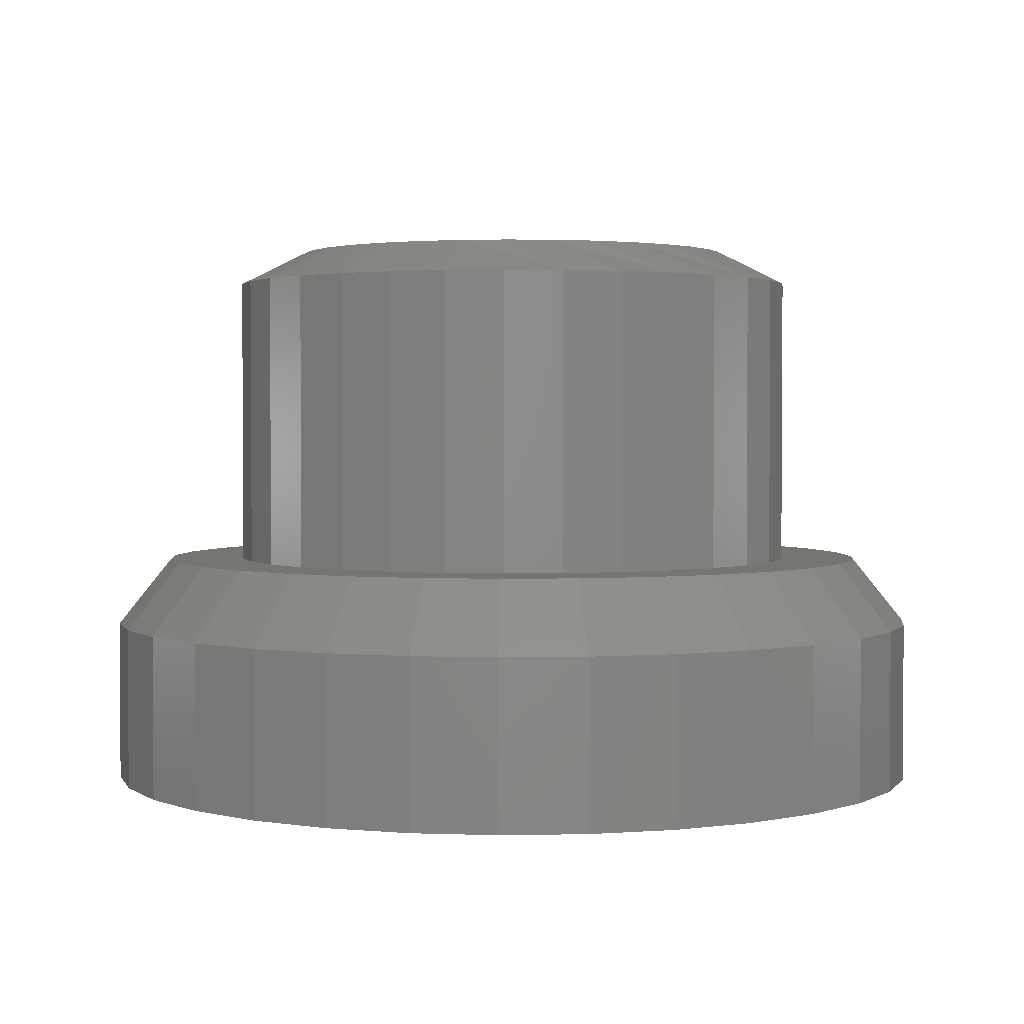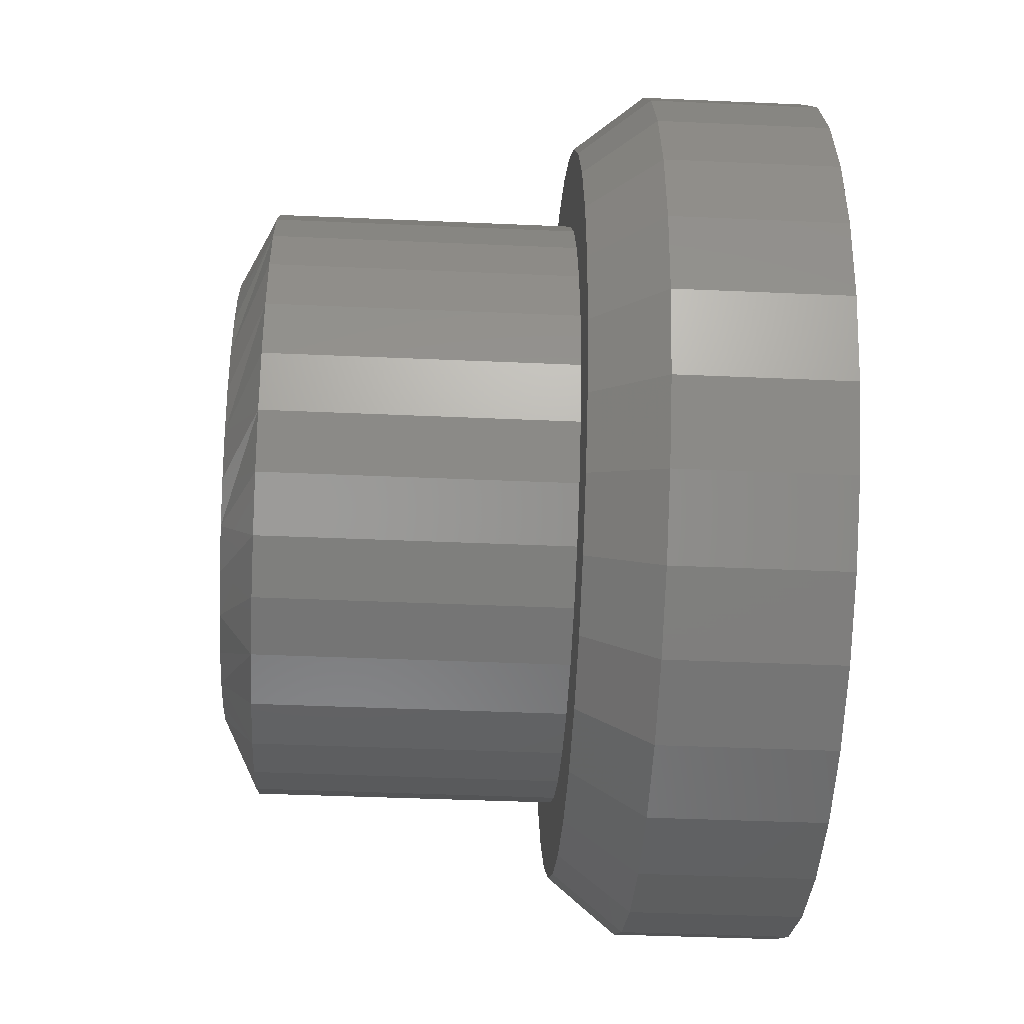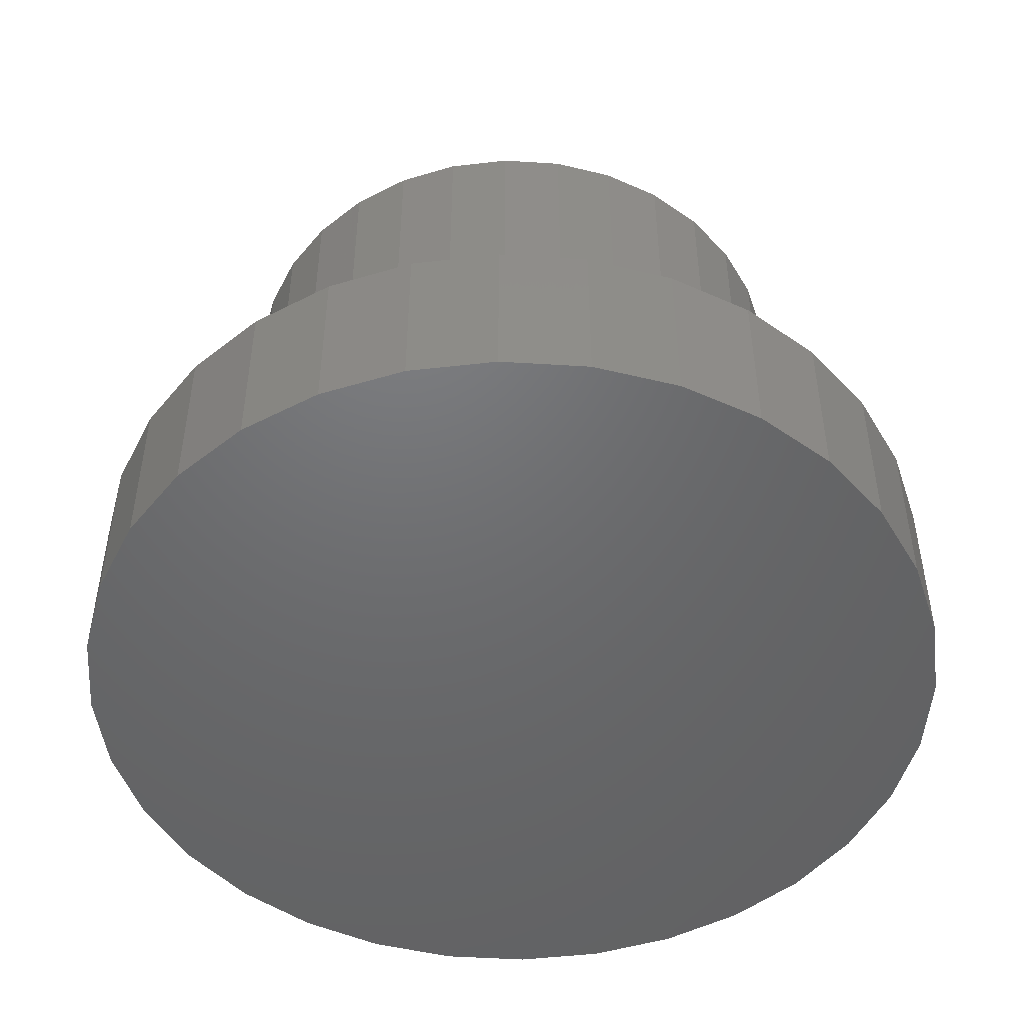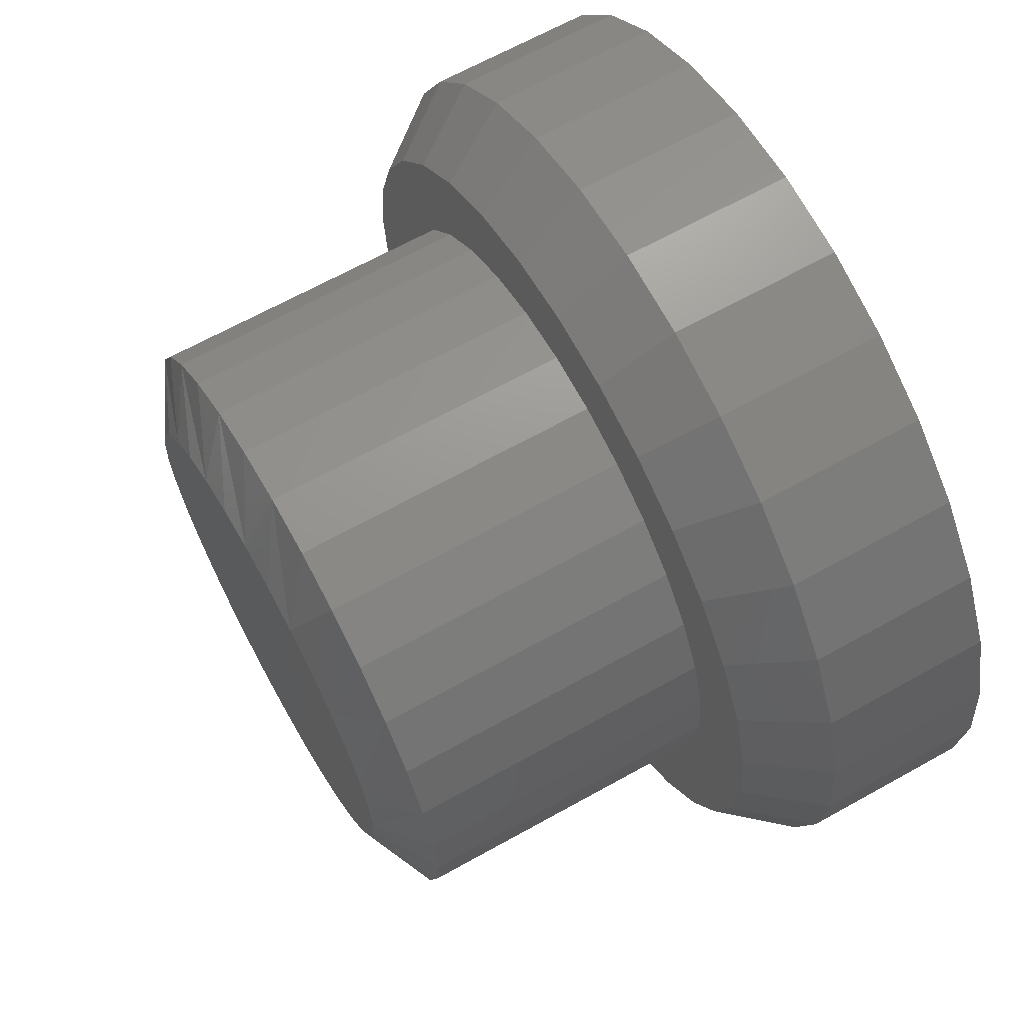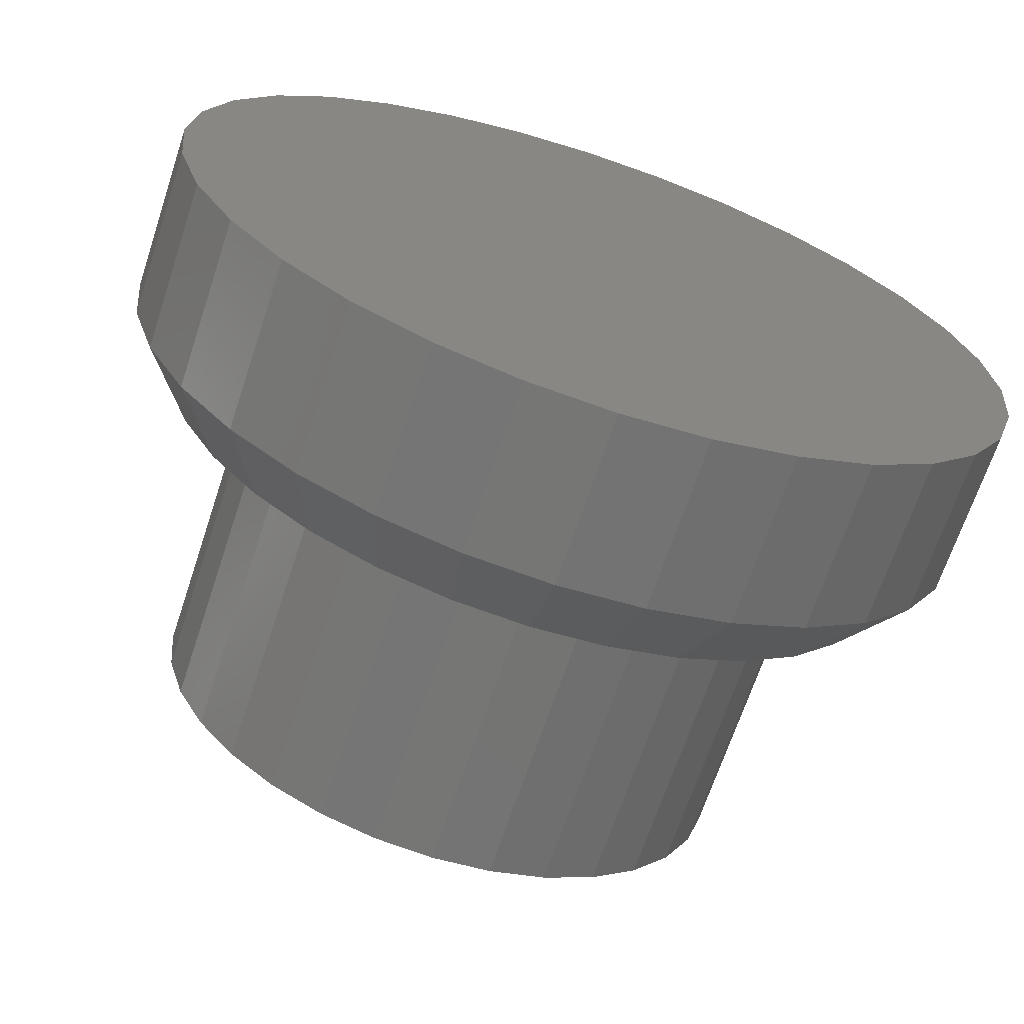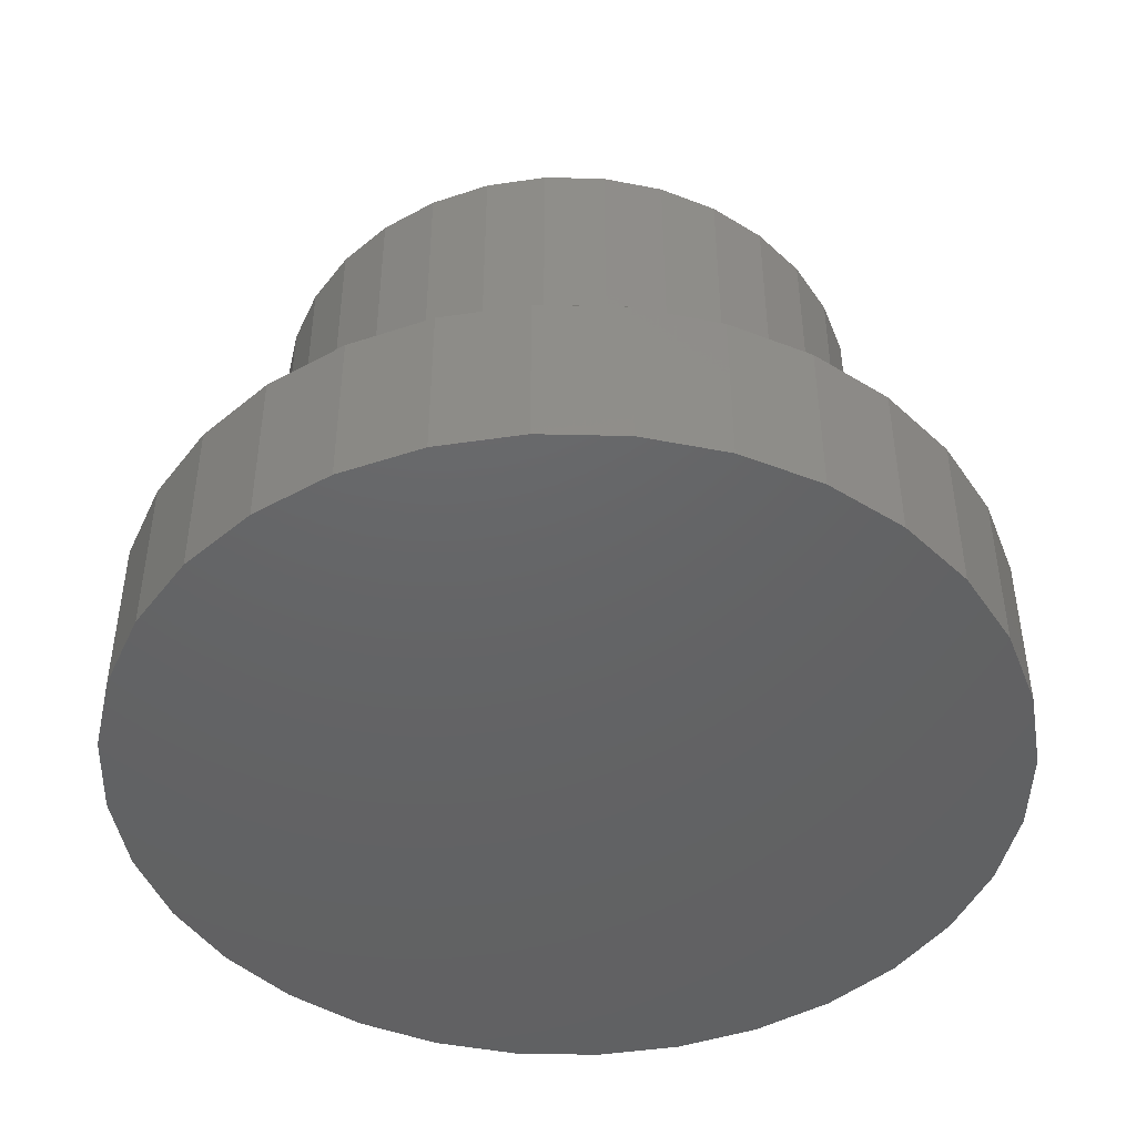
<metadata>
{"format":"stl","ext":"stl","renderer":"f3d","projection":"perspective","resolution":1024,"background":"white","views":[{"elev":2.3,"azim":-122.1,"up":"+Z"},{"elev":-39.4,"azim":86.8,"up":"+Y"},{"elev":-48.6,"azim":-144.6,"up":"+Z"},{"elev":65.9,"azim":60.7,"up":"+Y"},{"elev":-67.3,"azim":161.7,"up":"+Y"},{"elev":-45.6,"azim":4.1,"up":"+Z"}]}
</metadata>
<code>
# stl→obj: 192 verts, 380 faces
v -0.05063 0.2525 0.6406
v 0.04981 0.2525 0.6406
v -0.0004111 0.2574 0.6406
v -0.09891 0.2378 0.6406
v 0.09809 0.2378 0.6406
v 0.09809 -0.2378 0.6406
v -0.05063 -0.2525 0.6406
v 0.04981 -0.2525 0.6406
v -0.0004111 -0.2574 0.6406
v 0.1426 0.214 0.6406
v -0.1434 0.214 0.6406
v 0.1816 0.182 0.6406
v -0.1824 0.182 0.6406
v 0.2136 0.143 0.6406
v -0.2144 0.143 0.6406
v 0.2374 0.0985 0.6406
v -0.2382 0.0985 0.6406
v 0.252 0.05022 0.6406
v -0.2529 0.05022 0.6406
v 0.257 3.775e-17 0.6406
v -0.2578 2.011e-07 0.6406
v 0.252 -0.05022 0.6406
v -0.2529 -0.05022 0.6406
v 0.2374 -0.0985 0.6406
v -0.2382 -0.0985 0.6406
v 0.2136 -0.143 0.6406
v -0.2144 -0.143 0.6406
v 0.1816 -0.182 0.6406
v -0.1824 -0.182 0.6406
v 0.1426 -0.214 0.6406
v -0.1434 -0.214 0.6406
v -0.09891 -0.2378 0.6406
v 0.3351 0 0.2656
v 0.3351 -3.802e-16 0.6016
v 0.3287 -0.06546 0.2656
v 0.3287 -0.06546 0.6016
v 0.3096 -0.1284 0.2656
v 0.3096 -0.1284 0.6016
v 0.2786 -0.1864 0.2656
v 0.2786 -0.1864 0.6016
v 0.2368 -0.2373 0.2656
v 0.2368 -0.2373 0.6016
v 0.186 -0.279 0.2656
v 0.186 -0.279 0.6016
v 0.128 -0.31 0.2656
v 0.128 -0.31 0.6016
v 0.06505 -0.3291 0.2656
v 0.06505 -0.3291 0.6016
v -0.0004112 -0.3355 0.2656
v -0.0004112 -0.3355 0.6016
v -0.06587 -0.3291 0.2656
v -0.06587 -0.3291 0.6016
v -0.1288 -0.31 0.2656
v -0.1288 -0.31 0.6016
v -0.1868 -0.279 0.2656
v -0.1868 -0.279 0.6016
v -0.2377 -0.2373 0.2656
v -0.2377 -0.2373 0.6016
v -0.2794 -0.1864 0.2656
v -0.2794 -0.1864 0.6016
v -0.3104 -0.1284 0.2656
v -0.3104 -0.1284 0.6016
v -0.3295 -0.06546 0.2656
v -0.3295 -0.06546 0.6016
v -0.3359 1.901e-16 0.2656
v -0.3359 1.901e-16 0.6016
v -0.3295 0.06546 0.2656
v -0.3295 0.06546 0.6016
v -0.3104 0.1284 0.2656
v -0.3104 0.1284 0.6016
v -0.2794 0.1864 0.2656
v -0.2794 0.1864 0.6016
v -0.2377 0.2373 0.2656
v -0.2377 0.2373 0.6016
v -0.1868 0.279 0.2656
v -0.1868 0.279 0.6016
v -0.1288 0.31 0.2656
v -0.1288 0.31 0.6016
v -0.06587 0.3291 0.2656
v -0.06587 0.3291 0.6016
v -0.0004112 0.3355 0.2656
v -0.0004112 0.3355 0.6016
v 0.06505 0.3291 0.2656
v 0.06505 0.3291 0.6016
v 0.128 0.31 0.2656
v 0.128 0.31 0.6016
v 0.186 0.279 0.2656
v 0.186 0.279 0.6016
v 0.2368 0.2373 0.2656
v 0.2368 0.2373 0.6016
v 0.2786 0.1864 0.2656
v 0.2786 0.1864 0.6016
v 0.3096 0.1284 0.2656
v 0.3096 0.1284 0.6016
v 0.3287 0.06546 0.2656
v 0.3287 0.06546 0.6016
v 0.001151 -0.423 0.2656
v 0.08368 -0.4149 0.2656
v -0.08138 -0.4149 0.2656
v 0.08368 0.4149 0.2656
v 0.001152 0.423 0.2656
v -0.08138 0.4149 0.2656
v -0.1607 0.3908 0.2656
v -0.2339 0.3517 0.2656
v -0.3506 0.235 0.2656
v -0.1607 -0.3908 0.2656
v 0.163 0.3908 0.2656
v 0.163 -0.3908 0.2656
v 0.2362 -0.3517 0.2656
v -0.2339 -0.3517 0.2656
v -0.298 -0.2991 0.2656
v -0.298 0.2991 0.2656
v -0.3897 0.1619 0.2656
v -0.4137 0.08253 0.2656
v -0.4219 4.54e-07 0.2656
v -0.4137 -0.08253 0.2656
v -0.3897 -0.1619 0.2656
v -0.3506 -0.235 0.2656
v 0.2362 0.3517 0.2656
v 0.3003 0.2991 0.2656
v 0.3529 0.235 0.2656
v 0.392 0.1619 0.2656
v 0.416 0.08253 0.2656
v 0.4242 -2.086e-16 0.2656
v 0.416 -0.08253 0.2656
v 0.392 -0.1619 0.2656
v 0.3529 -0.235 0.2656
v 0.3003 -0.2991 0.2656
v 0.4867 0 0
v 0.4867 -1.189e-16 0.1875
v 0.4773 -0.09472 0
v 0.4773 -0.09472 0.1875
v 0.4497 -0.1858 0
v 0.4497 -0.1858 0.1875
v 0.4049 -0.2697 0
v 0.4049 -0.2697 0.1875
v 0.3445 -0.3433 0
v 0.3445 -0.3433 0.1875
v 0.2709 -0.4037 0
v 0.2709 -0.4037 0.1875
v 0.187 -0.4486 0
v 0.187 -0.4486 0.1875
v 0.09587 -0.4762 0
v 0.09587 -0.4762 0.1875
v 0.001151 -0.4855 0
v 0.001151 -0.4855 0.1875
v -0.09357 -0.4762 0
v -0.09357 -0.4762 0.1875
v -0.1847 -0.4486 0
v -0.1847 -0.4486 0.1875
v -0.2686 -0.4037 0
v -0.2686 -0.4037 0.1875
v -0.3422 -0.3433 0
v -0.3422 -0.3433 0.1875
v -0.4025 -0.2697 0
v -0.4025 -0.2697 0.1875
v -0.4474 -0.1858 0
v -0.4474 -0.1858 0.1875
v -0.475 -0.09472 0
v -0.475 -0.09472 0.1875
v -0.4844 5.946e-17 0
v -0.4844 -3.718e-16 0.1875
v -0.475 0.09472 0
v -0.475 0.09472 0.1875
v -0.4474 0.1858 0
v -0.4474 0.1858 0.1875
v -0.4025 0.2697 0
v -0.4025 0.2697 0.1875
v -0.3422 0.3433 0
v -0.3422 0.3433 0.1875
v -0.2686 0.4037 0
v -0.2686 0.4037 0.1875
v -0.1847 0.4486 0
v -0.1847 0.4486 0.1875
v -0.09357 0.4762 0
v -0.09357 0.4762 0.1875
v 0.001151 0.4855 0
v 0.001151 0.4855 0.1875
v 0.09587 0.4762 0
v 0.09587 0.4762 0.1875
v 0.187 0.4486 0
v 0.187 0.4486 0.1875
v 0.2709 0.4037 0
v 0.2709 0.4037 0.1875
v 0.3445 0.3433 0
v 0.3445 0.3433 0.1875
v 0.4049 0.2697 0
v 0.4049 0.2697 0.1875
v 0.4497 0.1858 0
v 0.4497 0.1858 0.1875
v 0.4773 0.09472 0
v 0.4773 0.09472 0.1875
f 1 2 3
f 2 1 4
f 2 4 5
f 6 7 8
f 8 7 9
f 5 4 10
f 10 4 11
f 10 11 12
f 12 11 13
f 12 13 14
f 14 13 15
f 14 15 16
f 16 15 17
f 16 17 18
f 18 17 19
f 18 19 20
f 20 19 21
f 20 21 22
f 22 21 23
f 22 23 24
f 24 23 25
f 24 25 26
f 26 25 27
f 26 27 28
f 28 27 29
f 28 29 30
f 30 29 31
f 30 31 6
f 6 31 32
f 6 32 7
f 33 34 35
f 35 34 36
f 35 36 37
f 37 36 38
f 37 38 39
f 39 38 40
f 39 40 41
f 41 40 42
f 41 42 43
f 43 42 44
f 43 44 45
f 45 44 46
f 45 46 47
f 47 46 48
f 47 48 49
f 49 48 50
f 49 50 51
f 51 50 52
f 51 52 53
f 53 52 54
f 53 54 55
f 55 54 56
f 55 56 57
f 57 56 58
f 57 58 59
f 59 58 60
f 59 60 61
f 61 60 62
f 61 62 63
f 63 62 64
f 63 64 65
f 65 64 66
f 65 66 67
f 67 66 68
f 67 68 69
f 69 68 70
f 69 70 71
f 71 70 72
f 71 72 73
f 73 72 74
f 73 74 75
f 75 74 76
f 75 76 77
f 77 76 78
f 77 78 79
f 79 78 80
f 79 80 81
f 81 80 82
f 81 82 83
f 83 82 84
f 83 84 85
f 85 84 86
f 85 86 87
f 87 86 88
f 87 88 89
f 89 88 90
f 89 90 91
f 91 90 92
f 91 92 93
f 93 92 94
f 93 94 95
f 95 94 96
f 95 96 33
f 33 96 34
f 17 70 68
f 34 96 20
f 16 94 92
f 12 90 88
f 5 86 84
f 3 82 80
f 4 78 76
f 13 74 72
f 21 19 66
f 66 19 17
f 66 17 68
f 16 18 94
f 94 18 20
f 94 20 96
f 12 14 90
f 90 14 16
f 90 16 92
f 5 10 86
f 86 10 12
f 86 12 88
f 3 2 82
f 82 2 5
f 82 5 84
f 4 1 78
f 78 1 3
f 78 3 80
f 13 11 74
f 74 11 4
f 74 4 76
f 17 15 70
f 70 15 13
f 70 13 72
f 24 38 36
f 66 64 21
f 25 62 60
f 29 58 56
f 32 54 52
f 9 50 48
f 6 46 44
f 28 42 40
f 20 22 34
f 34 22 24
f 34 24 36
f 25 23 62
f 62 23 21
f 62 21 64
f 29 27 58
f 58 27 25
f 58 25 60
f 32 31 54
f 54 31 29
f 54 29 56
f 9 7 50
f 50 7 32
f 50 32 52
f 6 8 46
f 46 8 9
f 46 9 48
f 28 30 42
f 42 30 6
f 42 6 44
f 24 26 38
f 38 26 28
f 38 28 40
f 97 98 49
f 97 49 99
f 81 100 101
f 101 102 81
f 81 102 103
f 81 103 104
f 105 73 75
f 49 106 99
f 107 100 81
f 108 109 49
f 49 98 108
f 110 106 49
f 110 49 51
f 110 51 53
f 110 53 111
f 105 75 112
f 112 75 77
f 112 77 104
f 104 77 79
f 104 79 81
f 73 105 71
f 71 105 113
f 71 113 69
f 69 113 114
f 69 114 67
f 67 114 65
f 65 114 115
f 65 115 63
f 63 115 116
f 63 116 61
f 61 116 117
f 61 117 59
f 59 117 57
f 57 117 118
f 57 118 55
f 55 118 111
f 55 111 53
f 107 81 119
f 119 81 83
f 119 83 120
f 120 83 85
f 120 85 121
f 121 85 87
f 121 87 89
f 121 89 122
f 122 89 91
f 122 91 123
f 123 91 93
f 123 93 95
f 123 95 124
f 124 95 33
f 124 33 125
f 125 33 35
f 125 35 126
f 126 35 37
f 126 37 39
f 126 39 127
f 127 39 41
f 127 41 128
f 128 41 43
f 128 43 45
f 128 45 109
f 109 45 47
f 109 47 49
f 129 130 131
f 131 130 132
f 131 132 133
f 133 132 134
f 133 134 135
f 135 134 136
f 135 136 137
f 137 136 138
f 137 138 139
f 139 138 140
f 139 140 141
f 141 140 142
f 141 142 143
f 143 142 144
f 143 144 145
f 145 144 146
f 145 146 147
f 147 146 148
f 147 148 149
f 149 148 150
f 149 150 151
f 151 150 152
f 151 152 153
f 153 152 154
f 153 154 155
f 155 154 156
f 155 156 157
f 157 156 158
f 157 158 159
f 159 158 160
f 159 160 161
f 161 160 162
f 161 162 163
f 163 162 164
f 163 164 165
f 165 164 166
f 165 166 167
f 167 166 168
f 167 168 169
f 169 168 170
f 169 170 171
f 171 170 172
f 171 172 173
f 173 172 174
f 173 174 175
f 175 174 176
f 175 176 177
f 177 176 178
f 177 178 179
f 179 178 180
f 179 180 181
f 181 180 182
f 181 182 183
f 183 182 184
f 183 184 185
f 185 184 186
f 185 186 187
f 187 186 188
f 187 188 189
f 189 188 190
f 189 190 191
f 191 190 192
f 191 192 129
f 129 192 130
f 168 112 170
f 170 112 104
f 170 104 172
f 172 104 103
f 172 103 174
f 112 168 105
f 105 168 166
f 105 166 113
f 113 166 164
f 113 164 114
f 114 164 162
f 114 162 115
f 121 186 120
f 120 186 184
f 120 184 119
f 119 184 182
f 119 182 107
f 186 121 188
f 188 121 122
f 188 122 190
f 190 122 123
f 190 123 192
f 192 123 124
f 192 124 130
f 101 176 102
f 102 176 174
f 102 174 103
f 176 101 178
f 178 101 100
f 178 100 180
f 180 100 107
f 180 107 182
f 136 128 138
f 138 128 109
f 138 109 140
f 140 109 108
f 140 108 142
f 128 136 127
f 127 136 134
f 127 134 126
f 126 134 132
f 126 132 125
f 125 132 130
f 125 130 124
f 118 154 111
f 111 154 152
f 111 152 110
f 110 152 150
f 110 150 106
f 154 118 156
f 156 118 117
f 156 117 158
f 158 117 116
f 158 116 160
f 160 116 115
f 160 115 162
f 97 144 98
f 98 144 142
f 98 142 108
f 144 97 146
f 146 97 99
f 146 99 148
f 148 99 106
f 148 106 150
f 177 179 175
f 145 147 143
f 143 147 149
f 143 149 141
f 141 149 151
f 141 151 139
f 139 151 153
f 139 153 137
f 137 153 155
f 137 155 135
f 135 155 157
f 135 157 133
f 133 157 159
f 133 159 131
f 131 159 161
f 131 161 129
f 129 161 163
f 129 163 191
f 191 163 165
f 191 165 189
f 189 165 167
f 189 167 187
f 187 167 169
f 187 169 185
f 185 169 171
f 185 171 183
f 183 171 173
f 183 173 181
f 181 173 175
f 181 175 179

</code>
